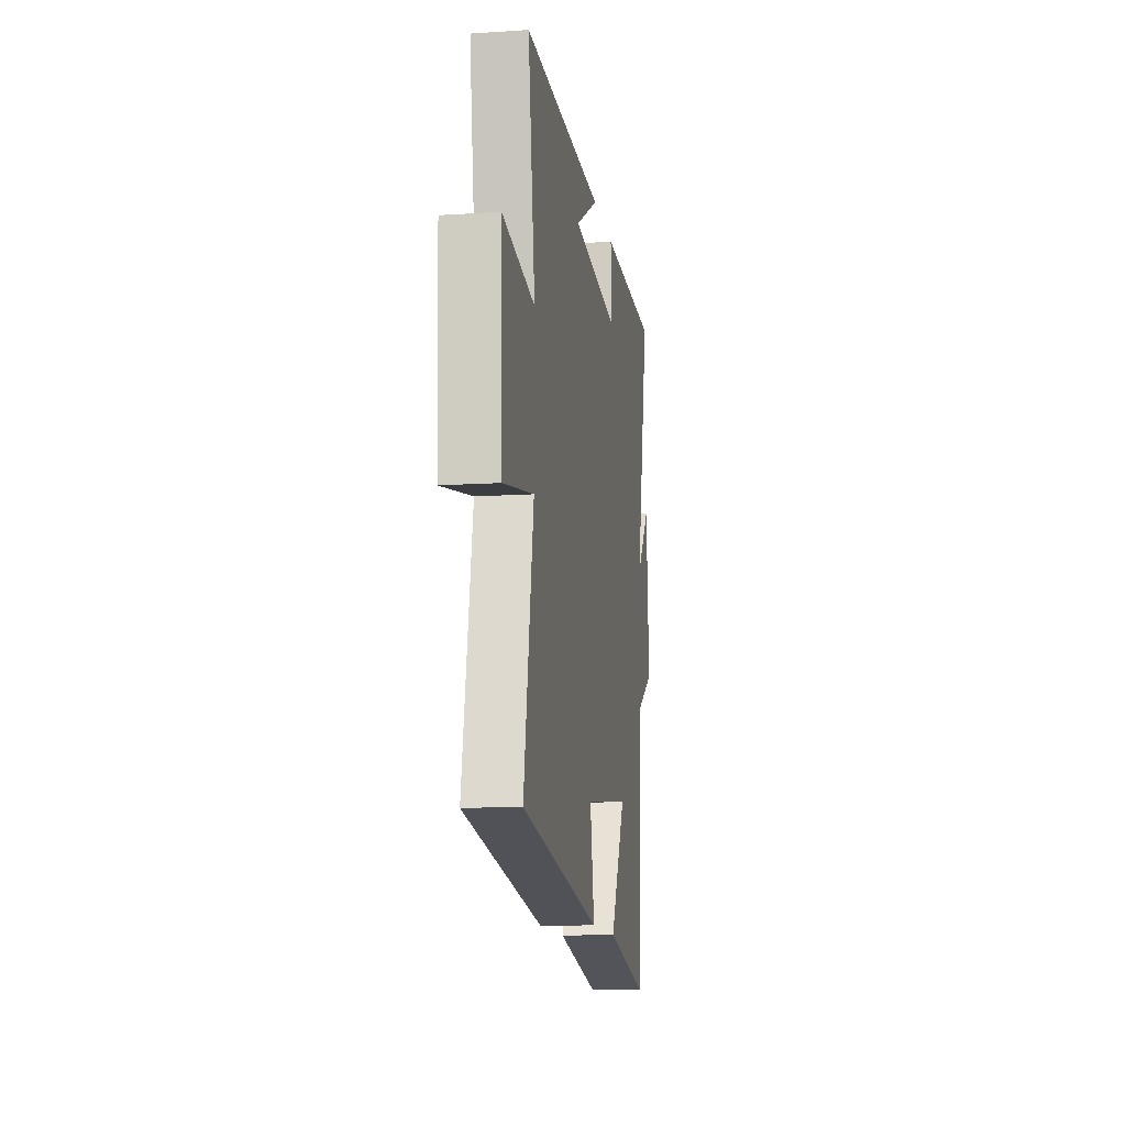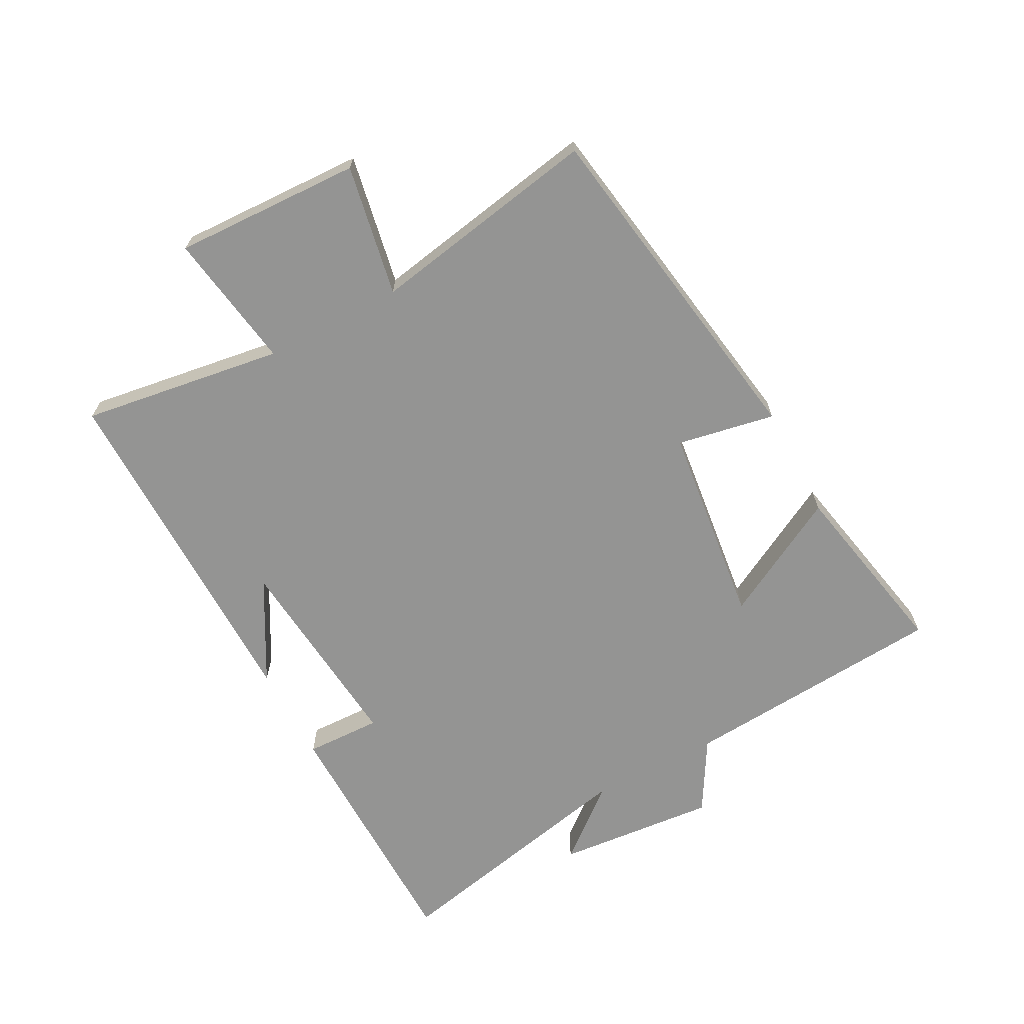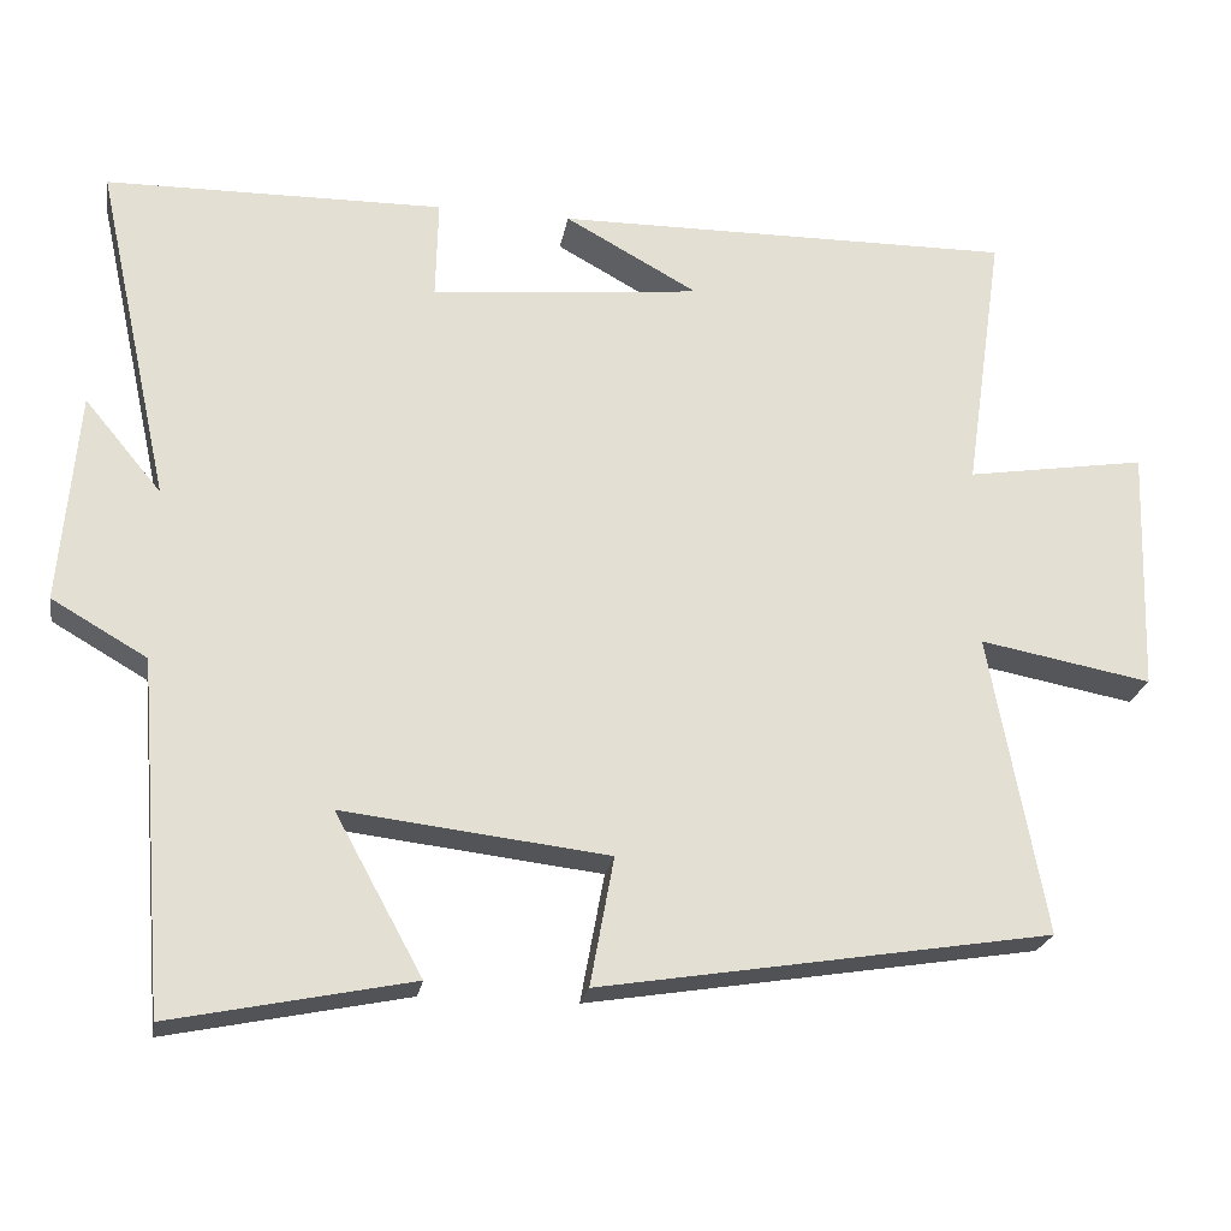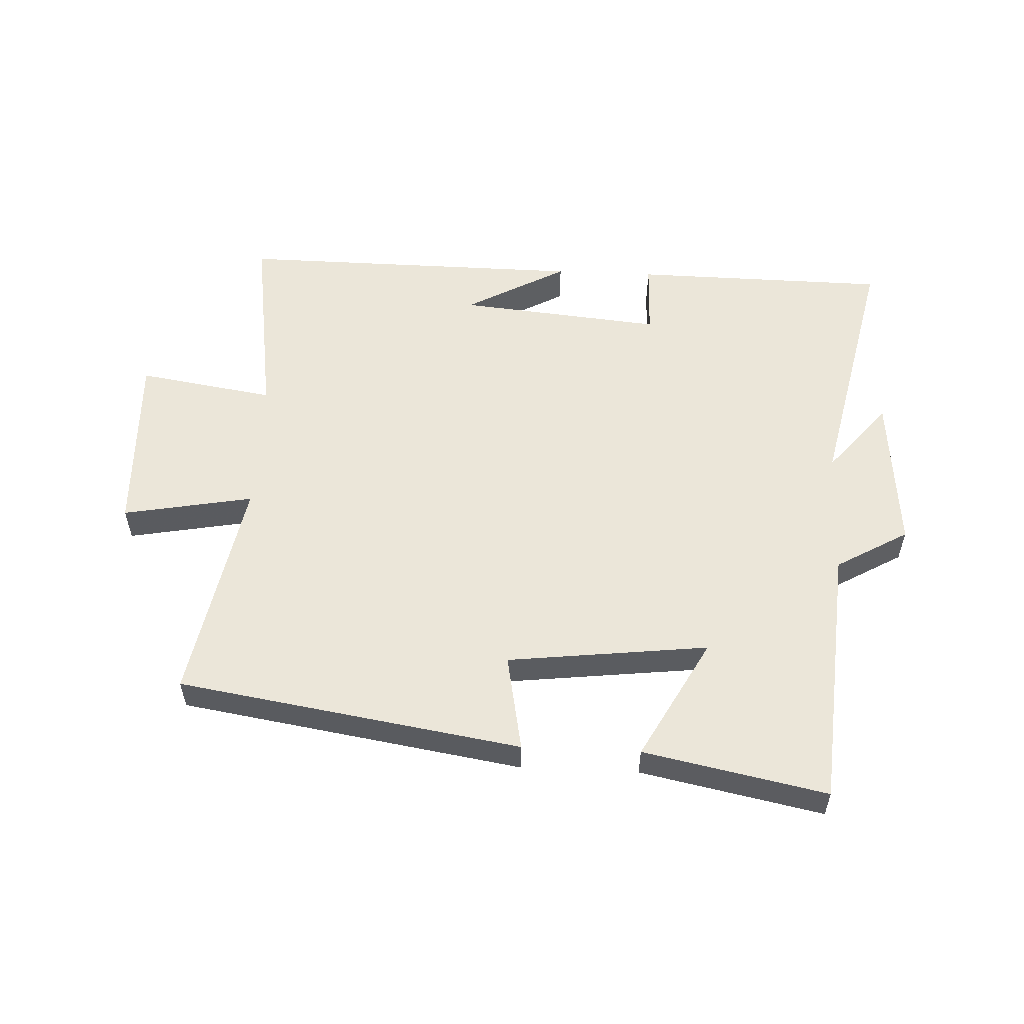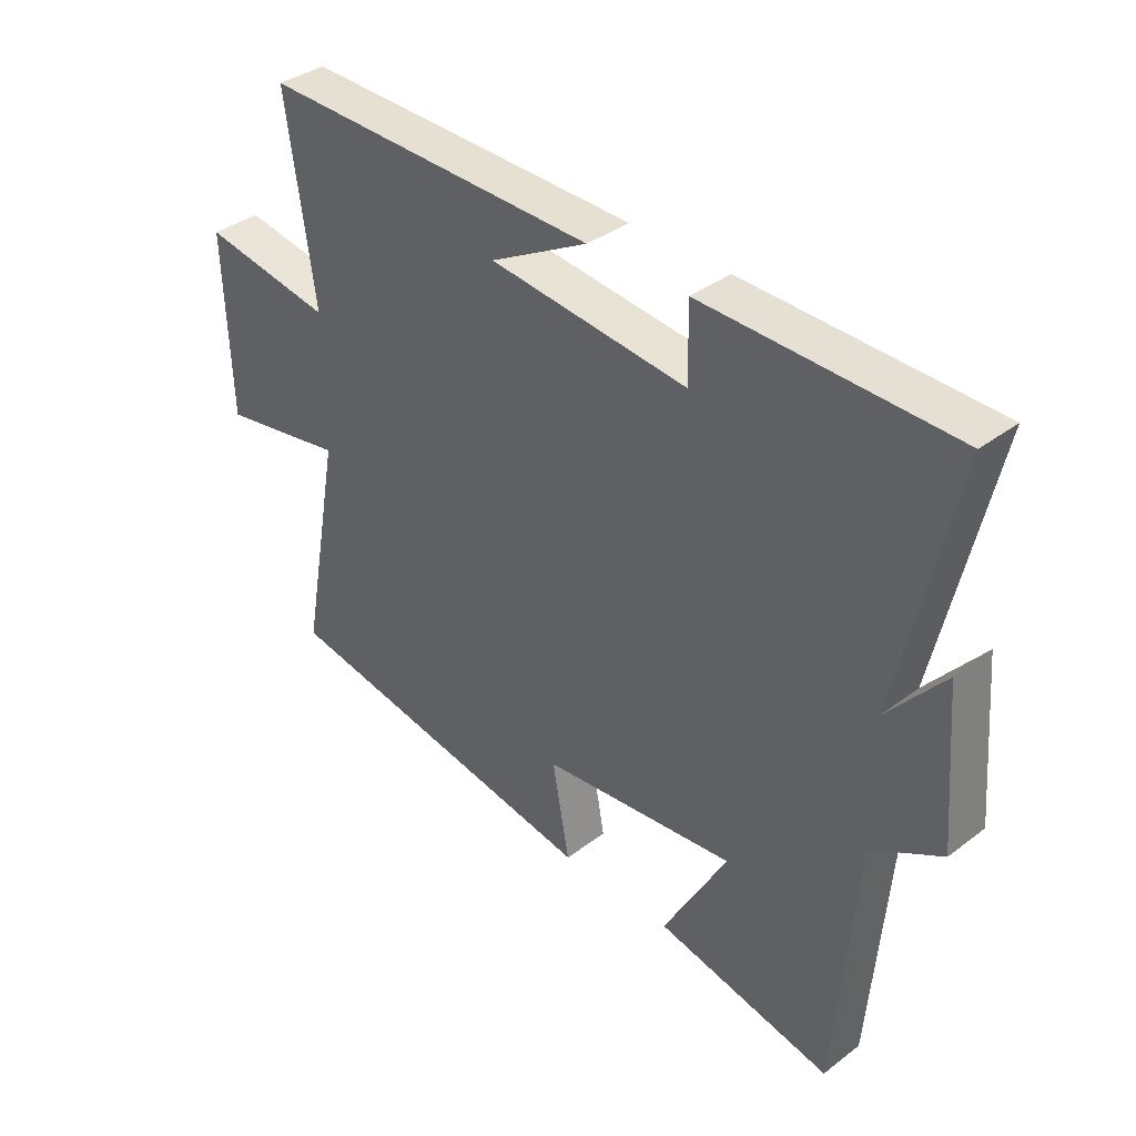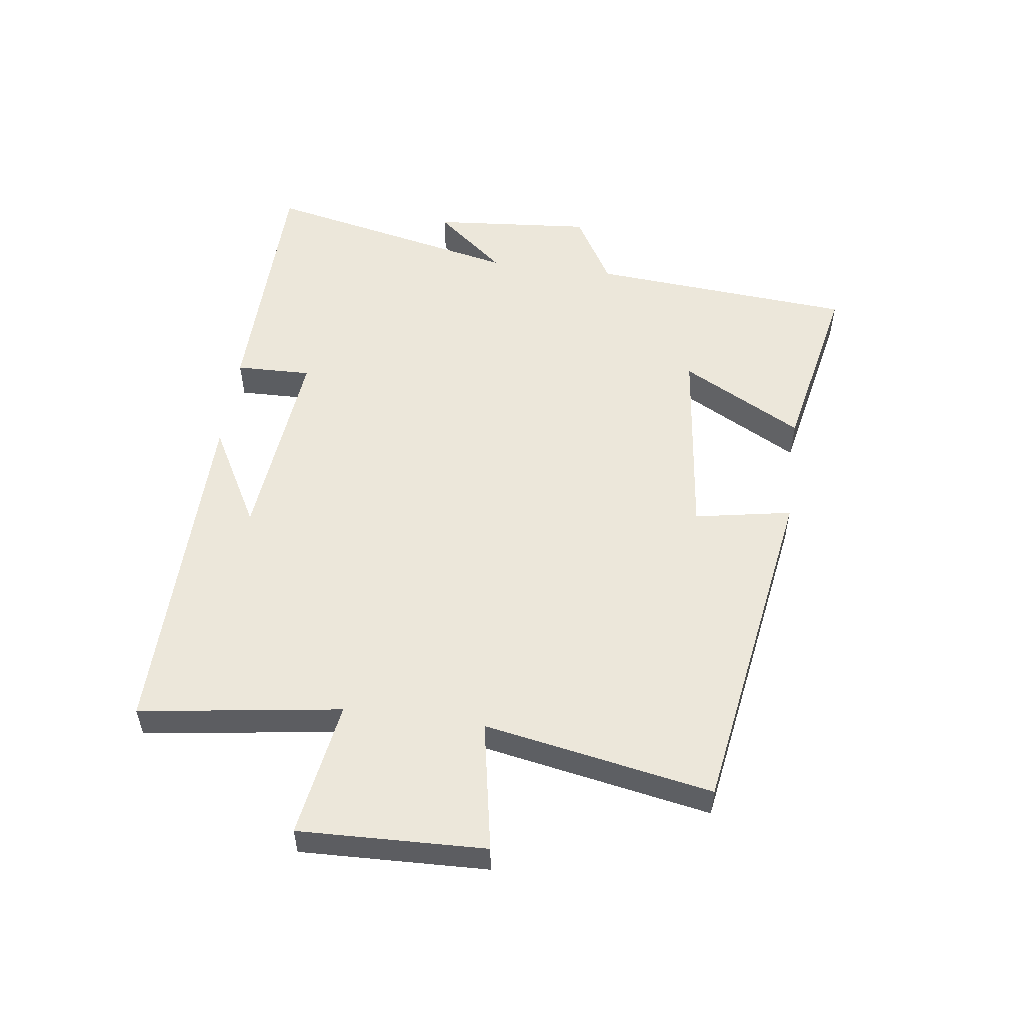
<metadata>
{"format":"obj","ext":"obj","renderer":"f3d","projection":"perspective","resolution":1024,"background":"white","views":[{"elev":-12.3,"azim":98.7,"up":"+Z"},{"elev":-67.0,"azim":117.8,"up":"+Y"},{"elev":-22.8,"azim":-9.7,"up":"+Z"},{"elev":55.2,"azim":-177.4,"up":"+Y"},{"elev":37.1,"azim":-134.2,"up":"+Z"},{"elev":53.3,"azim":97.7,"up":"+Y"}]}
</metadata>
<code>
v 0.568 0.07 -0.411
v 0.016 0.07 -0.5
v 0.045 0.07 -0.343
v -0.279 0.07 -0.305
v -0.172 0.07 -0.5
v -0.466 0.07 -0.56
v -0.5 0.07 -0.134
v -0.616 0.07 -0.067
v -0.594 0.07 0.191
v -0.5 0.07 0.078
v -0.591 0.07 0.494
v -0.179 0.07 0.5
v -0.182 0.07 0.378
v 0.148 0.07 0.41
v -0.015 0.07 0.5
v 0.547 0.07 0.506
v 0.5 0.07 0.182
v 0.72 0.07 0.217
v 0.71 0.07 -0.083
v 0.5 0.07 -0.044
v 0.568 0 -0.411
v 0.016 0 -0.5
v 0.045 0 -0.343
v -0.279 0 -0.305
v -0.172 0 -0.5
v -0.466 0 -0.56
v -0.5 0 -0.134
v -0.616 0 -0.067
v -0.594 0 0.191
v -0.5 0 0.078
v -0.591 0 0.494
v -0.179 0 0.5
v -0.182 0 0.378
v 0.148 0 0.41
v -0.015 0 0.5
v 0.547 0 0.506
v 0.5 0 0.182
v 0.72 0 0.217
v 0.71 0 -0.083
v 0.5 0 -0.044
f 17 18 19 20
f 14 15 16
f 14 16 17
f 13 14 17 20
f 10 11 12 13
f 7 8 9 10
f 4 5 6 7
f 3 4 7 10
f 20 1 2 3
f 3 10 13 20
f 40 39 38 37
f 36 35 34
f 37 36 34
f 40 37 34 33
f 33 32 31 30
f 30 29 28 27
f 27 26 25 24
f 30 27 24 23
f 23 22 21 40
f 40 33 30 23
f 1 21 22 2
f 2 22 23 3
f 3 23 24 4
f 4 24 25 5
f 5 25 26 6
f 6 26 27 7
f 7 27 28 8
f 8 28 29 9
f 9 29 30 10
f 10 30 31 11
f 11 31 32 12
f 12 32 33 13
f 13 33 34 14
f 14 34 35 15
f 15 35 36 16
f 16 36 37 17
f 17 37 38 18
f 18 38 39 19
f 19 39 40 20
f 20 40 21 1

</code>
